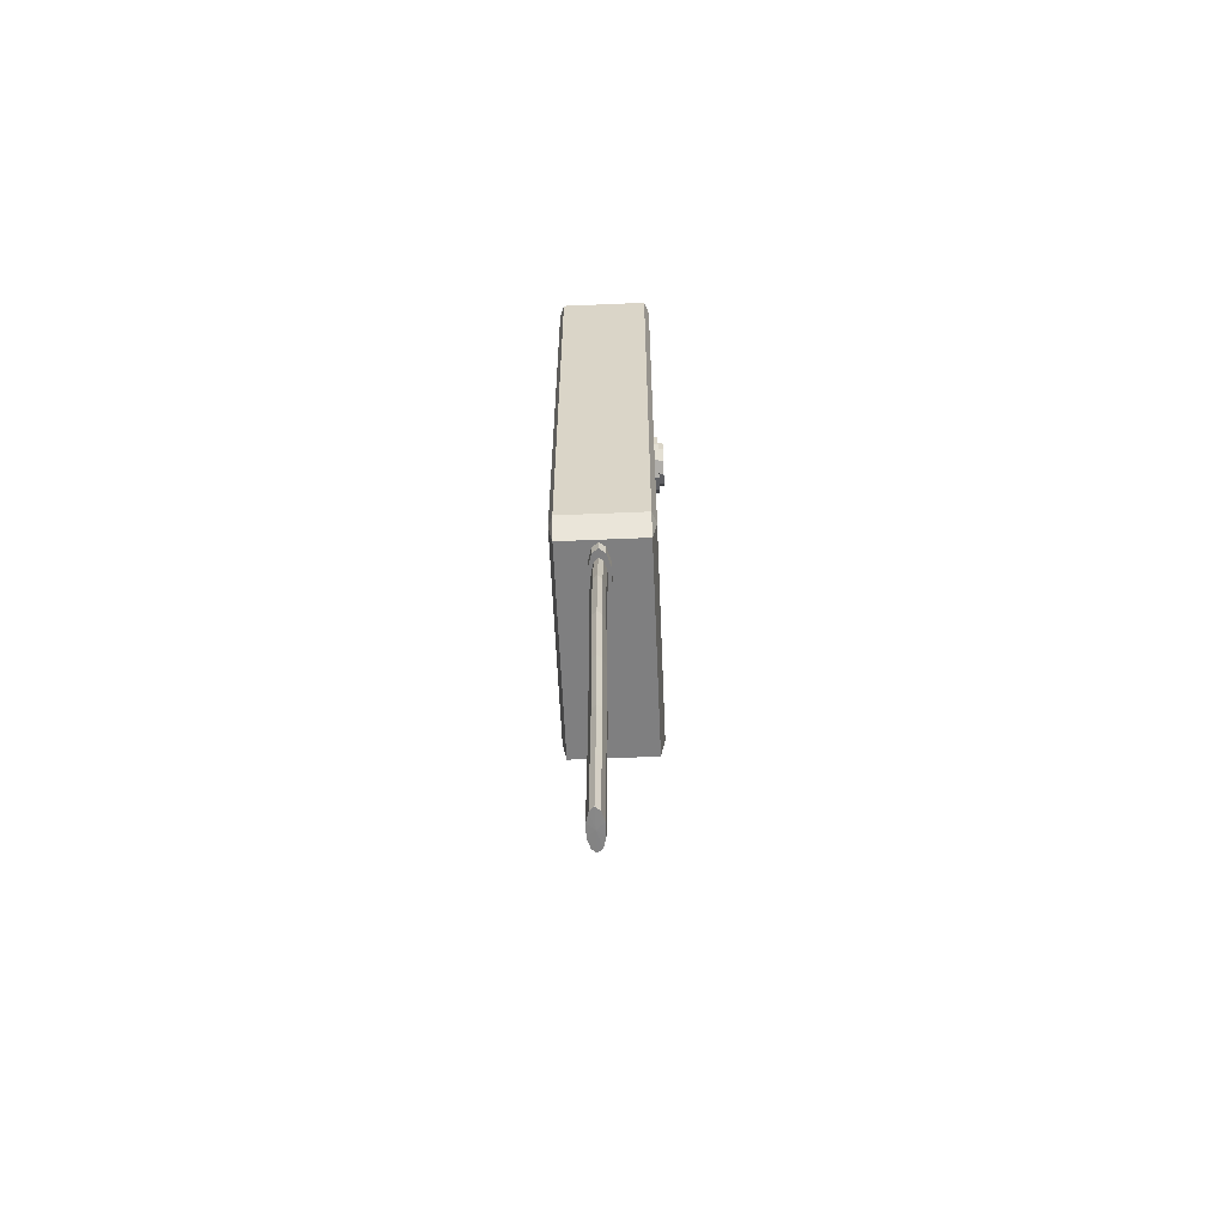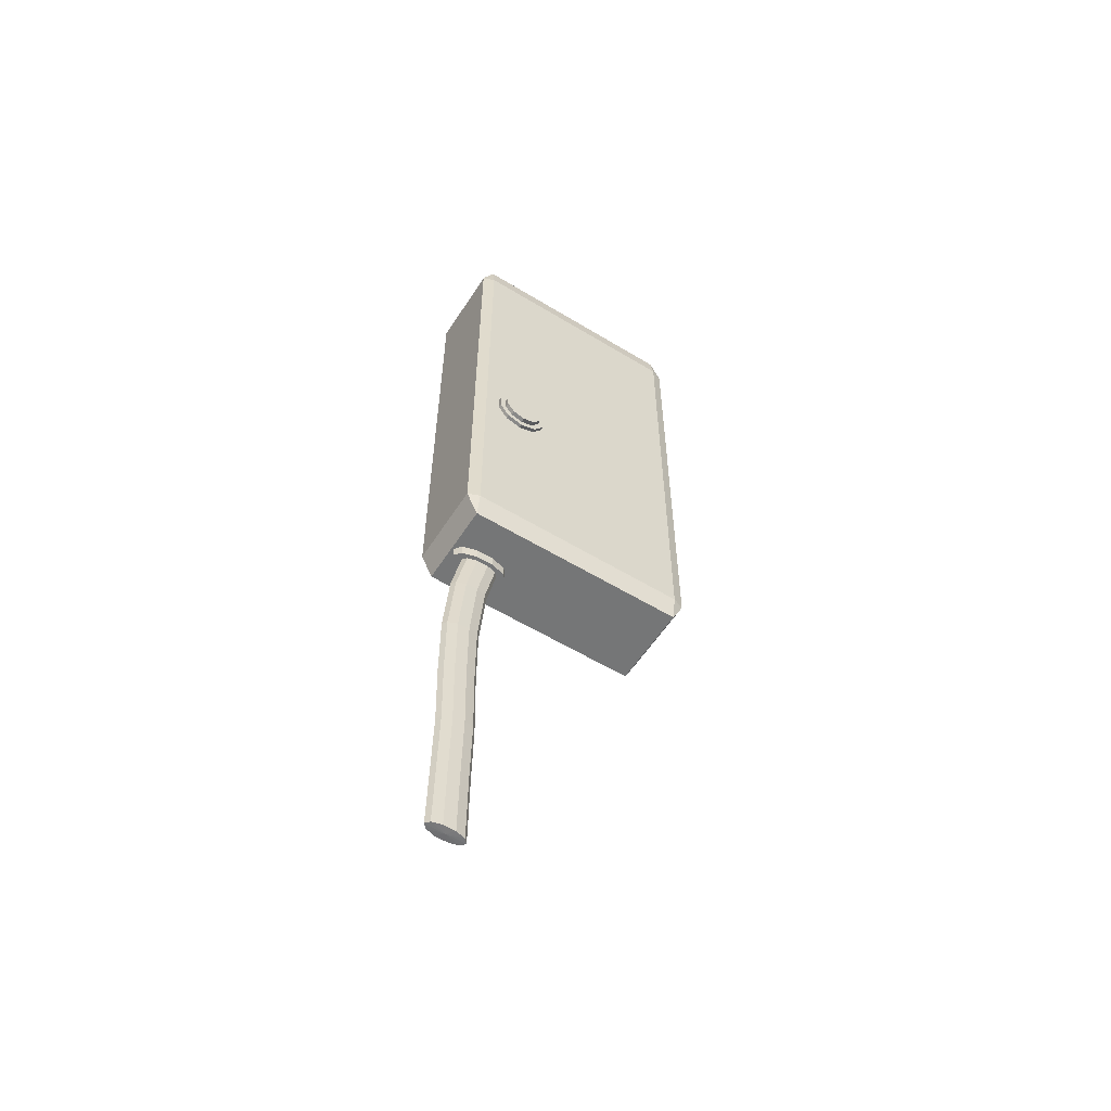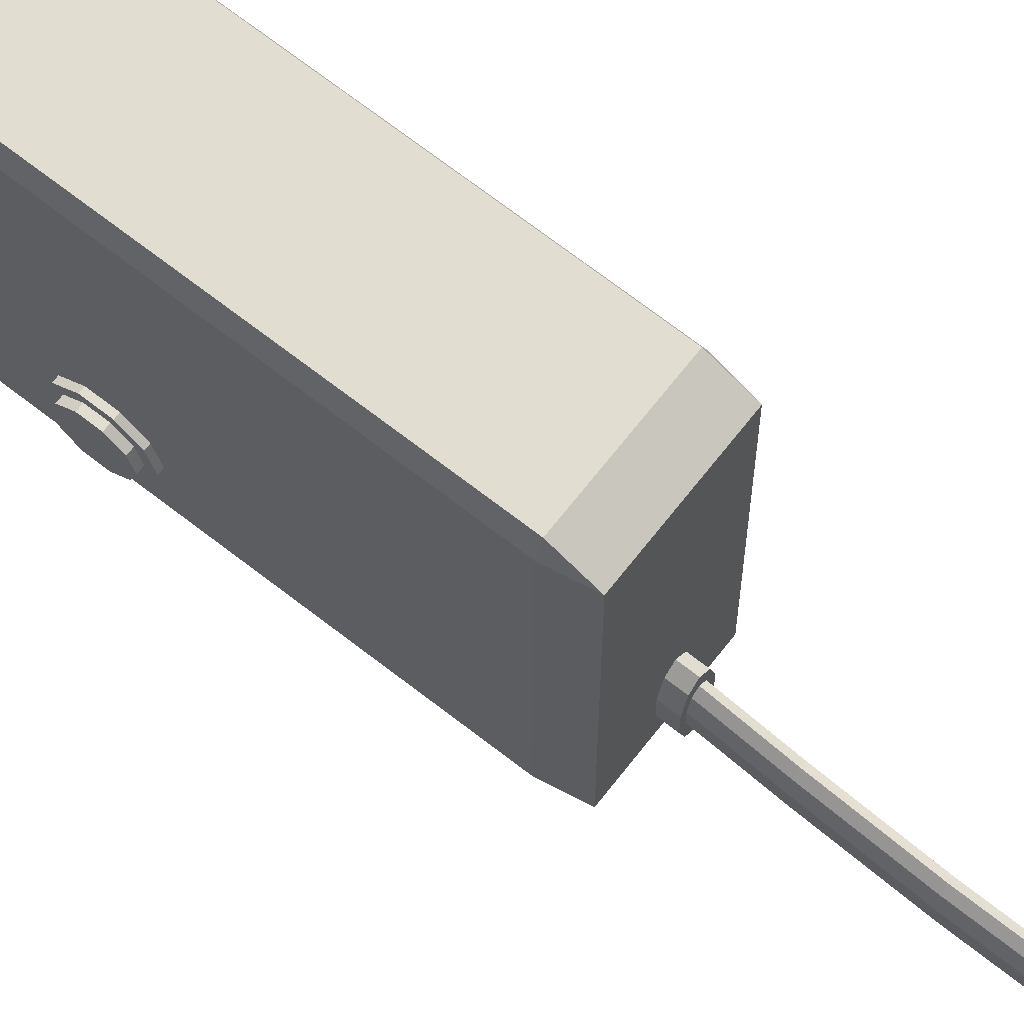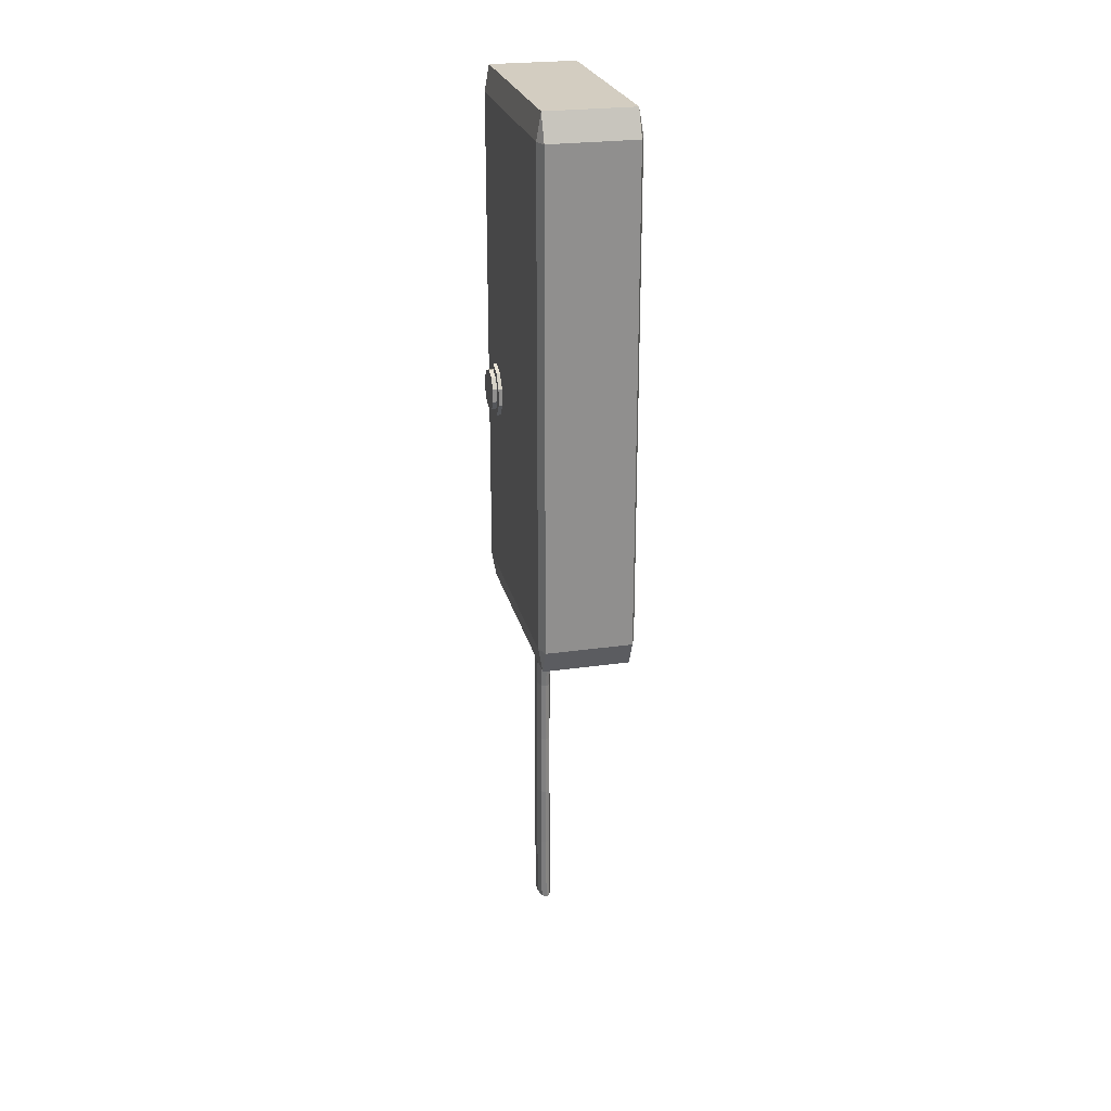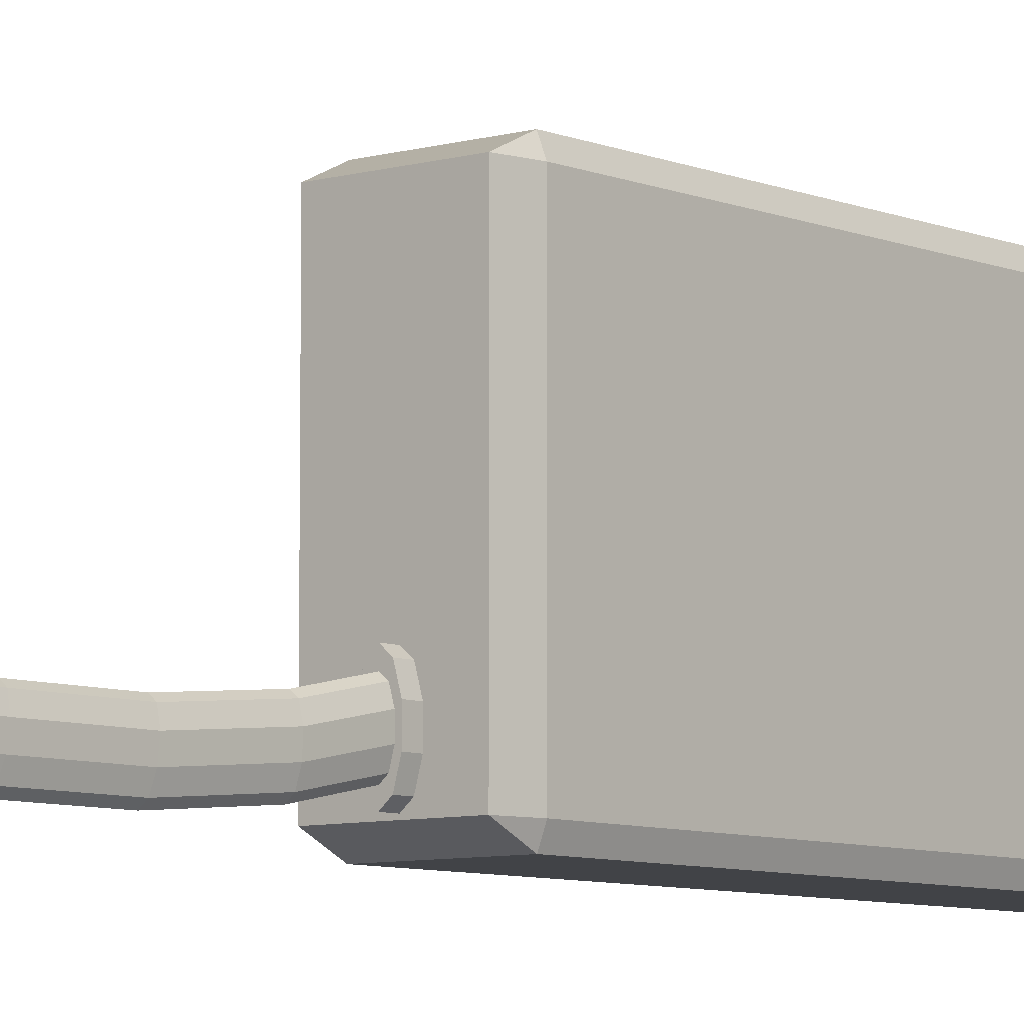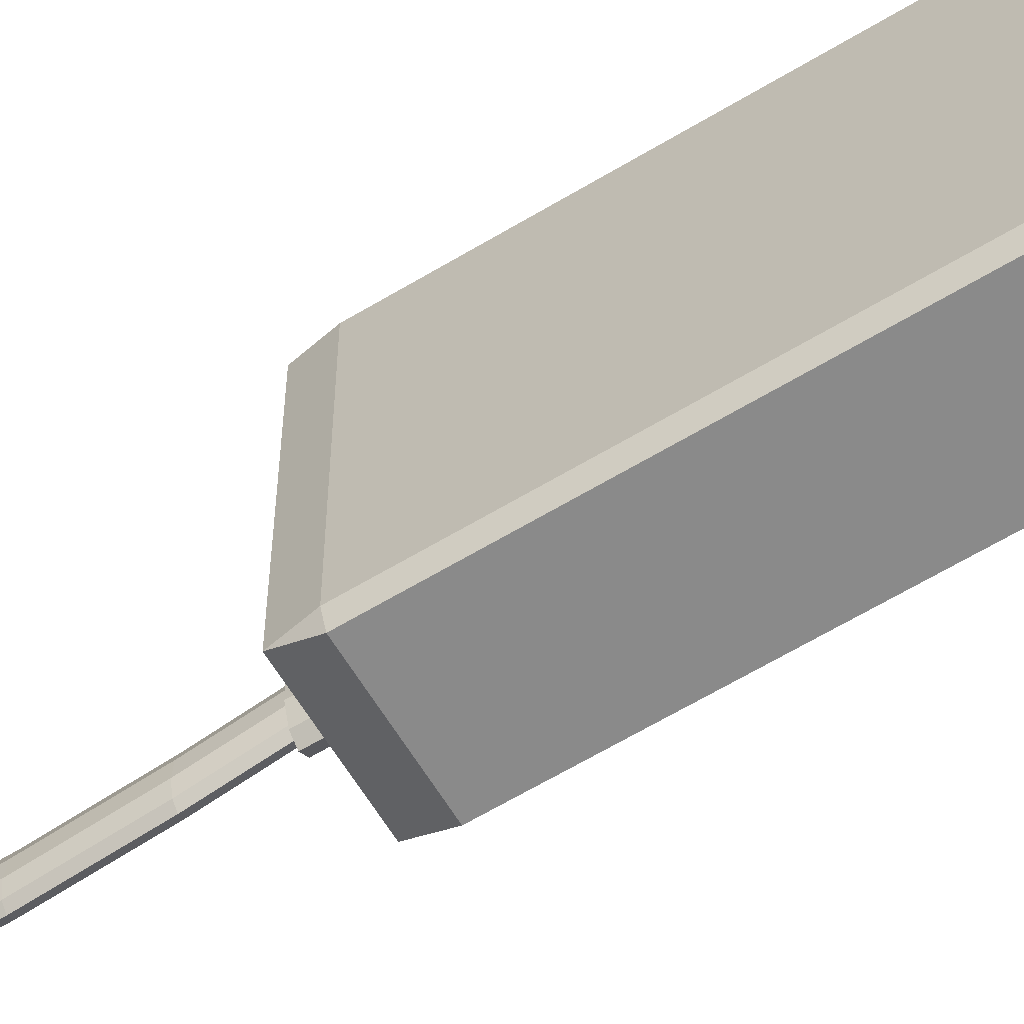
<metadata>
{"format":"obj","ext":"obj","renderer":"f3d","projection":"perspective","resolution":1024,"background":"white","views":[{"elev":-59.9,"azim":2.5,"up":"+Z"},{"elev":-56.7,"azim":57.6,"up":"+Z"},{"elev":68.9,"azim":128.0,"up":"+Y"},{"elev":24.8,"azim":166.9,"up":"+Z"},{"elev":-7.3,"azim":-140.2,"up":"+Y"},{"elev":-63.4,"azim":-58.7,"up":"+Y"}]}
</metadata>
<code>
o Generator_Cube.005
v -0.9048 -2.63 5.12
v -0.9048 -2.38 5.659
v -1 -2.38 5.12
v -0.9048 2.38 5.659
v -0.9048 2.63 5.12
v -1 2.38 5.12
v -0.9048 -2.63 -5.12
v -1 -2.38 -5.12
v -0.9048 -2.38 -5.659
v -0.9048 2.63 -5.12
v -0.9048 2.38 -5.659
v -1 2.38 -5.12
v 0.9048 -2.63 5.12
v 1 -2.38 5.12
v 0.9048 -2.38 5.659
v 0.9048 2.63 5.12
v 0.9048 2.38 5.659
v 1 2.38 5.12
v 0.9048 -2.63 -5.12
v 0.9048 -2.38 -5.659
v 1 -2.38 -5.12
v 0.9048 2.63 -5.12
v 1 2.38 -5.12
v 0.9048 2.38 -5.659
v 1.08 -1.513 -0.9194
v 1.08 -1.513 -0.4807
v 1.08 -1.256 -0.5645
v 1.08 -1.096 -0.7839
v 1.08 -1.096 -1.055
v 1.08 -1.256 -1.274
v 1.08 -1.513 -1.358
v 1.08 -1.771 -1.274
v 1.08 -1.931 -1.055
v 1.08 -1.931 -0.7839
v 1.08 -1.771 -0.5645
v 1.175 -1.256 -0.5645
v 1.175 -1.513 -0.4807
v 1.175 -1.513 -0.9194
v 1.175 -1.096 -0.7839
v 1.175 -1.096 -1.055
v 1.175 -1.256 -1.274
v 1.175 -1.513 -1.358
v 1.175 -1.771 -1.274
v 1.175 -1.931 -1.055
v 1.175 -1.931 -0.7839
v 1.175 -1.771 -0.5645
v 0.9549 -1.513 -0.9194
v 0.9549 -1.513 -0.3487
v 0.9549 -1.178 -0.4577
v 0.9549 -0.9707 -0.7431
v 0.9549 -0.9707 -1.096
v 0.9549 -1.178 -1.381
v 0.9549 -1.513 -1.49
v 0.9549 -1.849 -1.381
v 0.9549 -2.056 -1.096
v 0.9549 -2.056 -0.7431
v 0.9549 -1.849 -0.4577
v 1.079 -1.178 -0.4577
v 1.079 -1.513 -0.3487
v 1.079 -1.513 -0.9194
v 1.079 -0.9707 -0.7431
v 1.079 -0.9707 -1.096
v 1.079 -1.178 -1.381
v 1.079 -1.513 -1.49
v 1.079 -1.849 -1.381
v 1.079 -2.056 -1.096
v 1.079 -2.056 -0.7431
v 1.079 -1.849 -0.4577
v -0.07291 -2.058 -14.07
v -0.06904 -1.649 -14.08
v -0.1608 -1.722 -14.07
v -0.2186 -1.923 -14.06
v -0.2203 -2.175 -14.05
v -0.1654 -2.382 -14.05
v -0.07477 -2.464 -14.05
v 0.01697 -2.391 -14.05
v 0.07476 -2.19 -14.06
v 0.07653 -1.938 -14.07
v 0.02161 -1.731 -14.08
v -0.1646 -1.314 -5.443
v -0.07336 -1.236 -5.443
v -0.07336 -1.645 -5.443
v -0.2209 -1.518 -5.443
v -0.2209 -1.771 -5.443
v -0.1646 -1.975 -5.443
v -0.07336 -2.053 -5.443
v 0.01785 -1.975 -5.443
v 0.07422 -1.771 -5.443
v 0.07422 -1.518 -5.443
v 0.01785 -1.314 -5.443
v 0.02632 -2.357 -11.24
v -0.06567 -2.428 -11.25
v 0.08744 -1.913 -11.15
v 0.0848 -2.161 -11.2
v -0.2102 -2.141 -11.19
v -0.2076 -1.893 -11.14
v -0.05713 -1.626 -11.09
v 0.03322 -1.709 -11.11
v -0.156 -2.345 -11.23
v -0.1491 -1.697 -11.11
v 0.0127 -2.388 -8.357
v 0.07275 -1.938 -8.303
v -0.2244 -2.172 -8.333
v -0.07251 -1.65 -8.269
v -0.07912 -2.46 -8.366
v 0.07071 -2.189 -8.333
v -0.2223 -1.922 -8.303
v 0.01804 -1.733 -8.279
v -0.1697 -2.378 -8.357
v -0.1643 -1.722 -8.279
v 0.001955 -2.265 -6.892
v 0.06186 -1.813 -6.865
v -0.2352 -2.048 -6.884
v -0.08349 -1.523 -6.851
v -0.08984 -2.338 -6.897
v 0.0599 -2.065 -6.879
v -0.2332 -1.797 -6.869
v 0.007094 -1.606 -6.854
v -0.1804 -2.255 -6.894
v -0.1753 -1.596 -6.857
v -0.0721 -2.462 -9.805
v 0.07763 -2.191 -9.765
v -0.2155 -1.926 -9.724
v 0.0248 -1.736 -9.697
v -0.1627 -2.38 -9.793
v -0.1576 -1.727 -9.695
v 0.01969 -2.389 -9.795
v 0.07958 -1.941 -9.728
v -0.2175 -2.175 -9.762
v -0.06579 -1.655 -9.684
v 0.02151 -2.376 -12.65
v 0.08263 -1.932 -12.57
v -0.215 -2.159 -12.6
v -0.06194 -1.645 -12.51
v -0.07048 -2.446 -12.66
v 0.07999 -2.179 -12.61
v -0.2124 -1.912 -12.55
v 0.02842 -1.727 -12.52
v -0.1608 -2.364 -12.64
v -0.1539 -1.715 -12.52
v -0.07216 -1.727 -5.89
v -0.07216 -1.12 -5.89
v -0.2077 -1.236 -5.89
v -0.2915 -1.539 -5.89
v -0.2915 -1.914 -5.89
v -0.2077 -2.218 -5.89
v -0.07216 -2.333 -5.89
v 0.06337 -2.218 -5.89
v 0.1471 -1.914 -5.89
v 0.1471 -1.539 -5.89
v 0.06337 -1.236 -5.89
v -0.2077 -1.236 -5.633
v -0.07216 -1.12 -5.633
v -0.07216 -1.727 -5.633
v -0.2915 -1.539 -5.633
v -0.2915 -1.914 -5.633
v -0.2077 -2.218 -5.633
v -0.07216 -2.333 -5.633
v 0.06337 -2.218 -5.633
v 0.1471 -1.914 -5.633
v 0.1471 -1.539 -5.633
v 0.06337 -1.236 -5.633
f 15 17 4 2
f 21 23 18 14
f 22 10 5 16
f 3 6 12 8
f 9 11 24 20
f 1 2 3
f 4 5 6
f 7 8 9
f 10 11 12
f 13 14 15
f 16 17 18
f 19 20 21
f 22 23 24
f 7 1 3 8
f 2 4 6 3
f 5 10 12 6
f 11 9 8 12
f 19 7 9 20
f 10 22 24 11
f 23 21 20 24
f 13 19 21 14
f 22 16 18 23
f 17 15 14 18
f 1 13 15 2
f 16 5 4 17
f 7 19 13 1
f 25 27 26
f 25 28 27
f 25 29 28
f 25 30 29
f 25 31 30
f 25 32 31
f 25 33 32
f 25 34 33
f 25 35 34
f 25 26 35
f 38 37 36
f 38 36 39
f 38 39 40
f 38 40 41
f 38 41 42
f 38 42 43
f 38 43 44
f 38 44 45
f 38 45 46
f 38 46 37
f 33 34 45 44
f 28 29 40 39
f 35 26 37 46
f 30 31 42 41
f 32 33 44 43
f 27 28 39 36
f 34 35 46 45
f 26 27 36 37
f 29 30 41 40
f 31 32 43 42
f 47 49 48
f 47 50 49
f 47 51 50
f 47 52 51
f 47 53 52
f 47 54 53
f 47 55 54
f 47 56 55
f 47 57 56
f 47 48 57
f 60 59 58
f 60 58 61
f 60 61 62
f 60 62 63
f 60 63 64
f 60 64 65
f 60 65 66
f 60 66 67
f 60 67 68
f 60 68 59
f 55 56 67 66
f 50 51 62 61
f 57 48 59 68
f 52 53 64 63
f 54 55 66 65
f 49 50 61 58
f 56 57 68 67
f 48 49 58 59
f 51 52 63 62
f 53 54 65 64
f 69 71 70
f 69 72 71
f 69 73 72
f 69 74 73
f 69 75 74
f 69 76 75
f 69 77 76
f 69 78 77
f 69 79 78
f 69 70 79
f 82 81 80
f 82 80 83
f 82 83 84
f 82 84 85
f 82 85 86
f 82 86 87
f 82 87 88
f 82 88 89
f 82 89 90
f 82 90 81
f 115 111 87 86
f 116 112 89 88
f 117 113 84 83
f 118 114 81 90
f 119 115 86 85
f 111 116 88 87
f 120 117 83 80
f 114 120 80 81
f 112 118 90 89
f 113 119 85 84
f 133 139 99 95
f 132 138 98 93
f 134 140 100 97
f 140 137 96 100
f 131 136 94 91
f 139 135 92 99
f 138 134 97 98
f 137 133 95 96
f 136 132 93 94
f 135 131 91 92
f 129 125 109 103
f 128 124 108 102
f 130 126 110 104
f 126 123 107 110
f 127 122 106 101
f 125 121 105 109
f 124 130 104 108
f 123 129 103 107
f 122 128 102 106
f 121 127 101 105
f 103 109 119 113
f 102 108 118 112
f 104 110 120 114
f 110 107 117 120
f 101 106 116 111
f 109 105 115 119
f 108 104 114 118
f 107 103 113 117
f 106 102 112 116
f 105 101 111 115
f 92 91 127 121
f 94 93 128 122
f 96 95 129 123
f 98 97 130 124
f 99 92 121 125
f 91 94 122 127
f 100 96 123 126
f 97 100 126 130
f 93 98 124 128
f 95 99 125 129
f 75 76 131 135
f 77 78 132 136
f 72 73 133 137
f 79 70 134 138
f 74 75 135 139
f 76 77 136 131
f 71 72 137 140
f 70 71 140 134
f 78 79 138 132
f 73 74 139 133
f 141 143 142
f 141 144 143
f 141 145 144
f 141 146 145
f 141 147 146
f 141 148 147
f 141 149 148
f 141 150 149
f 141 151 150
f 141 142 151
f 154 153 152
f 154 152 155
f 154 155 156
f 154 156 157
f 154 157 158
f 154 158 159
f 154 159 160
f 154 160 161
f 154 161 162
f 154 162 153
f 147 148 159 158
f 149 150 161 160
f 144 145 156 155
f 151 142 153 162
f 146 147 158 157
f 148 149 160 159
f 143 144 155 152
f 150 151 162 161
f 142 143 152 153
f 145 146 157 156

</code>
